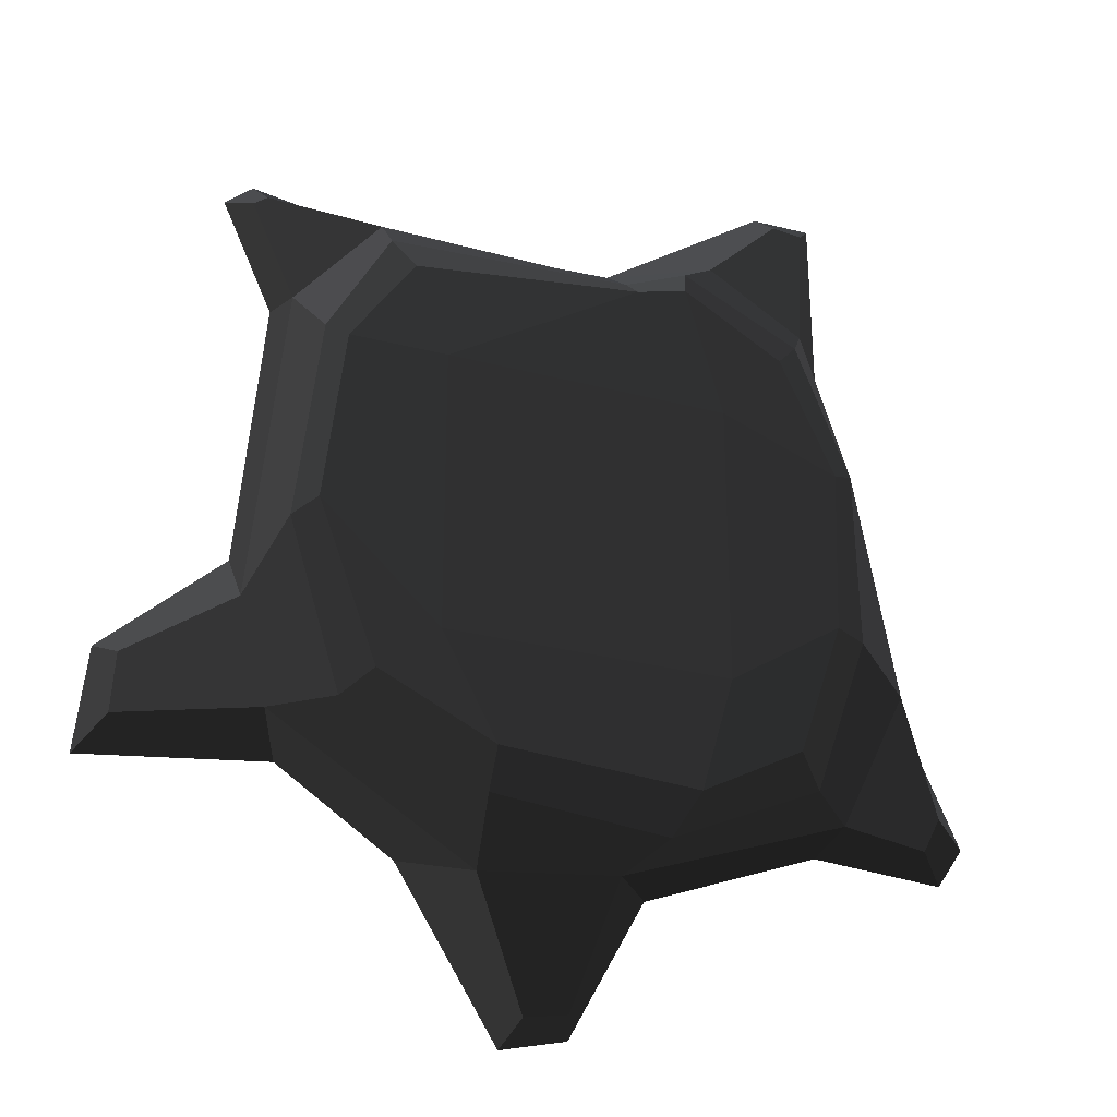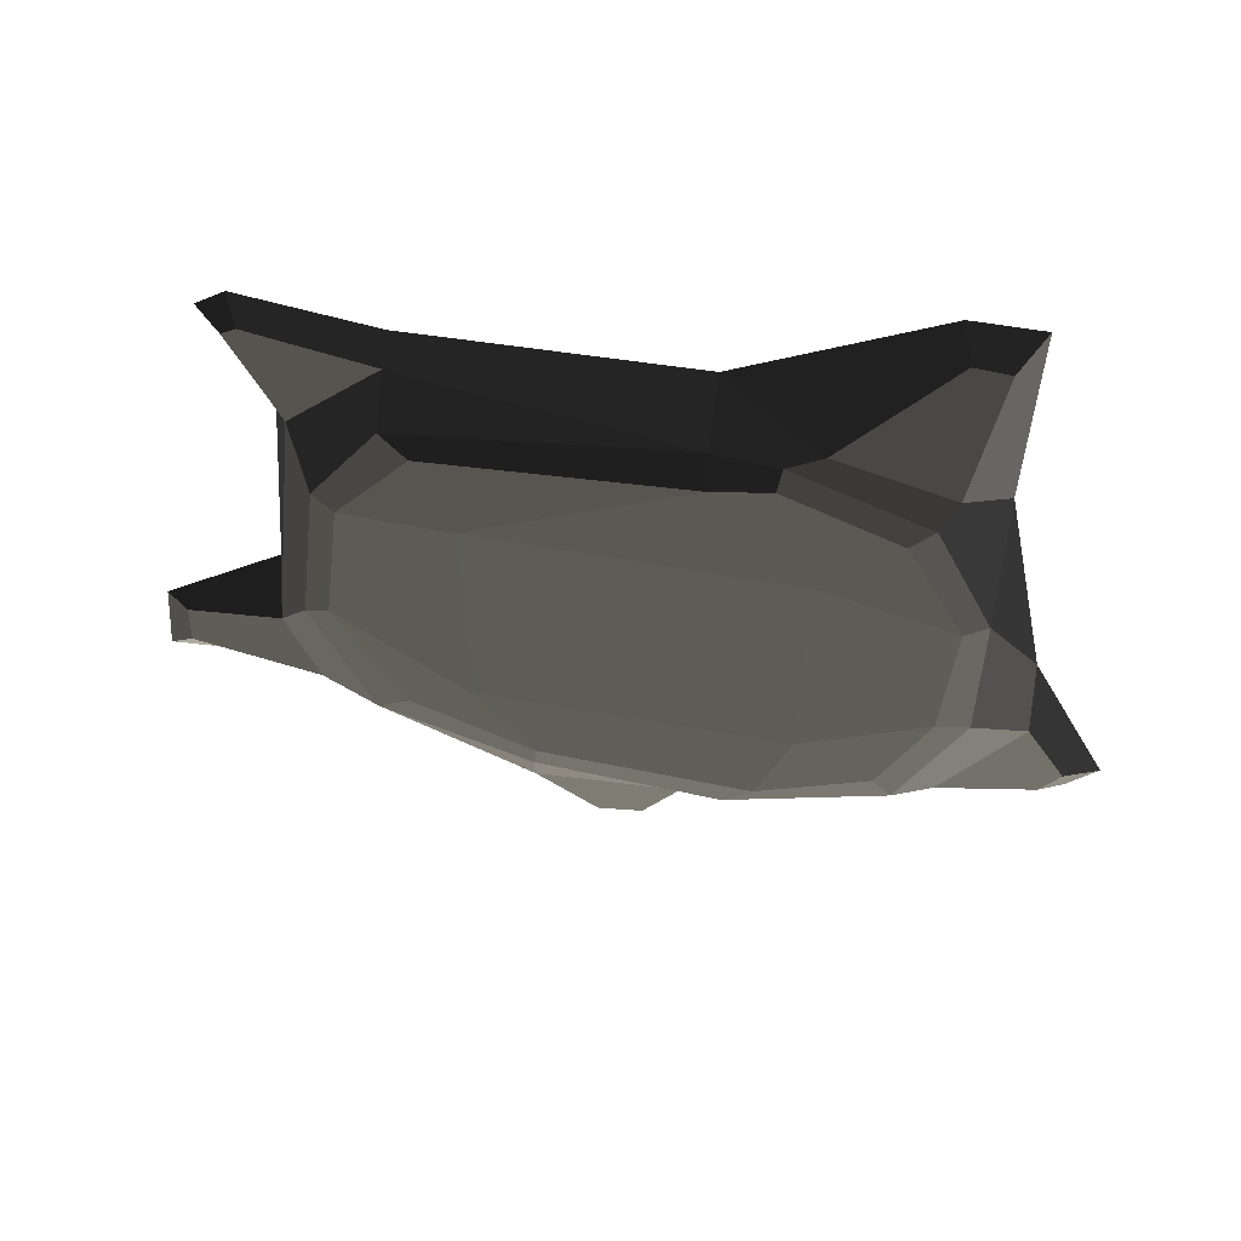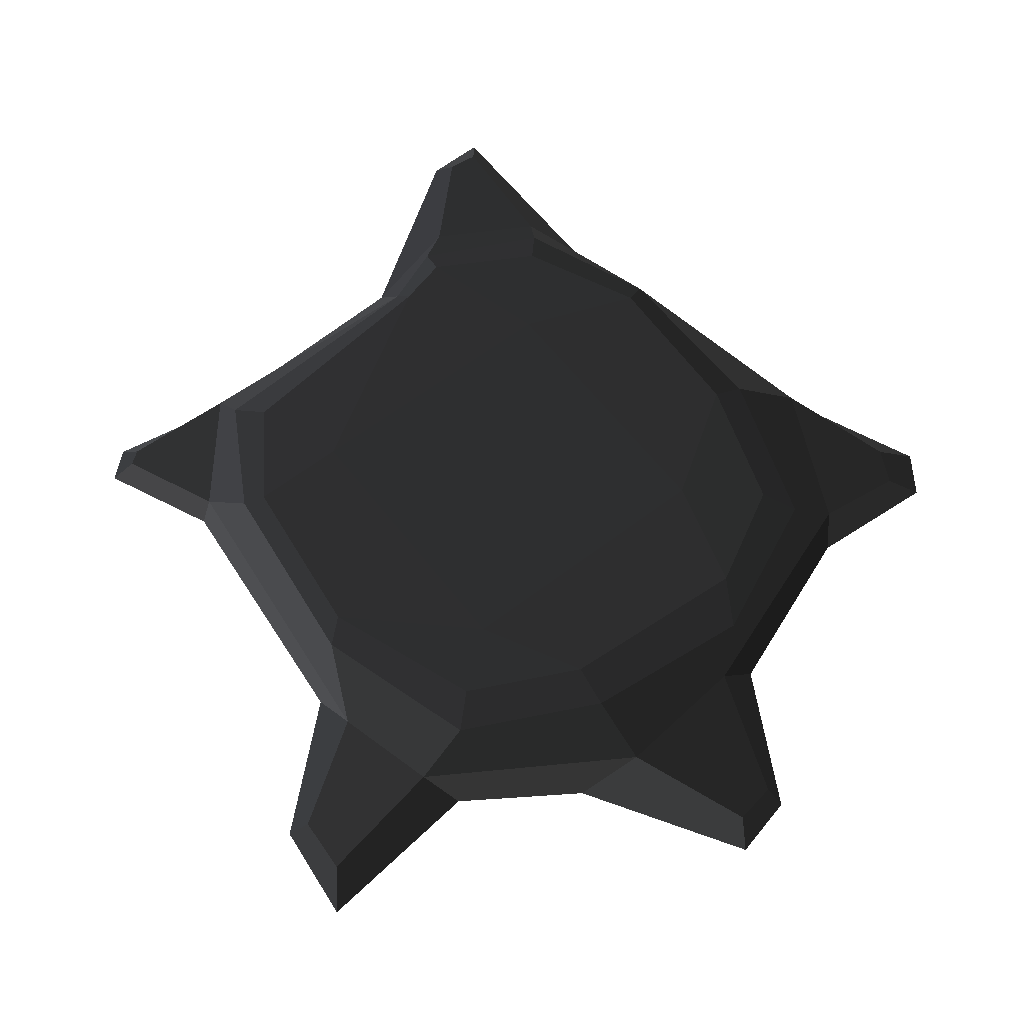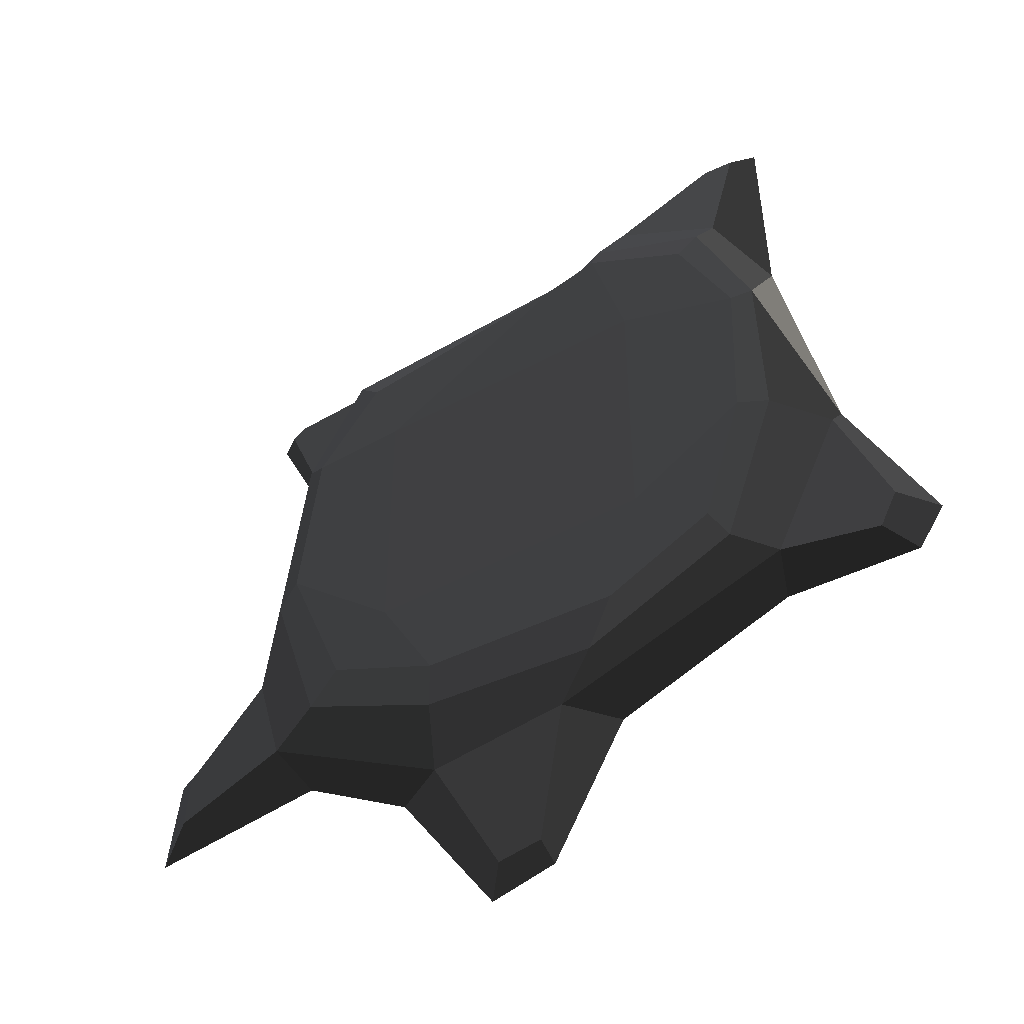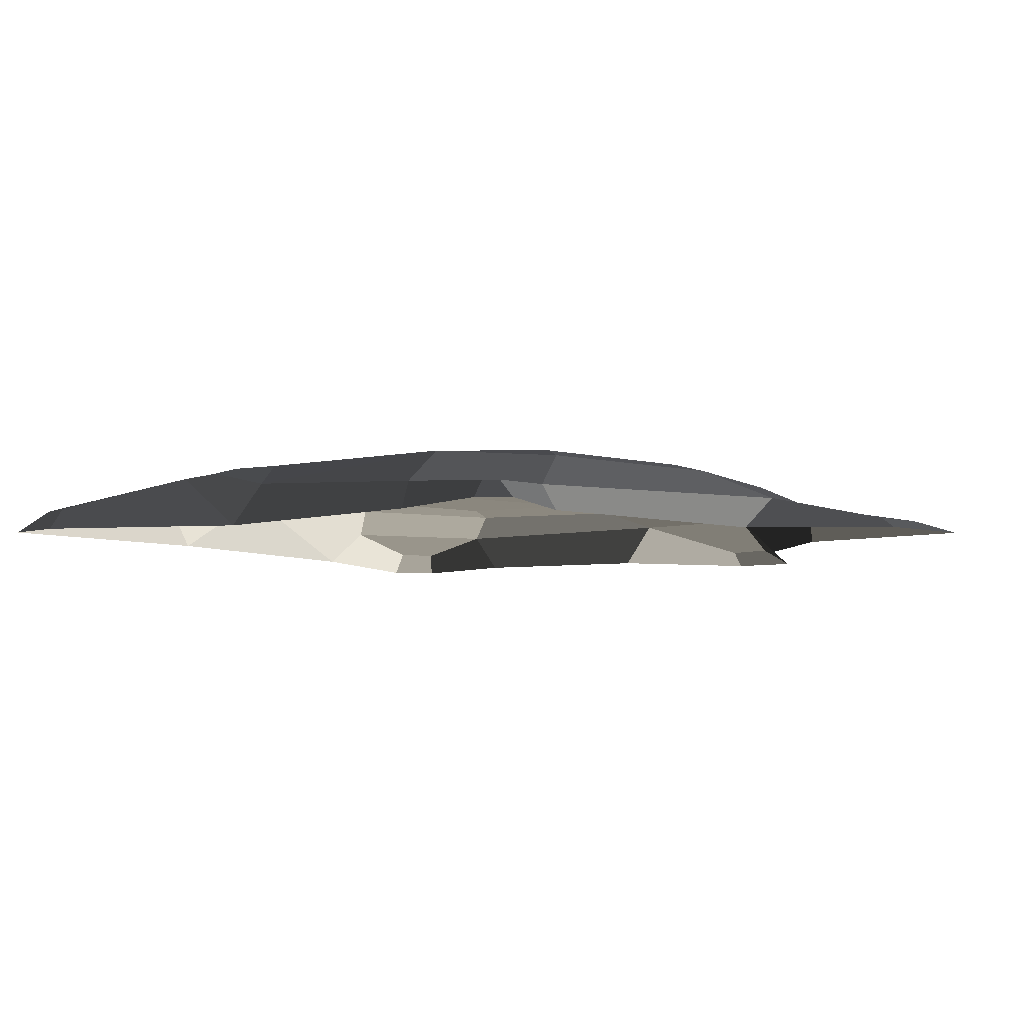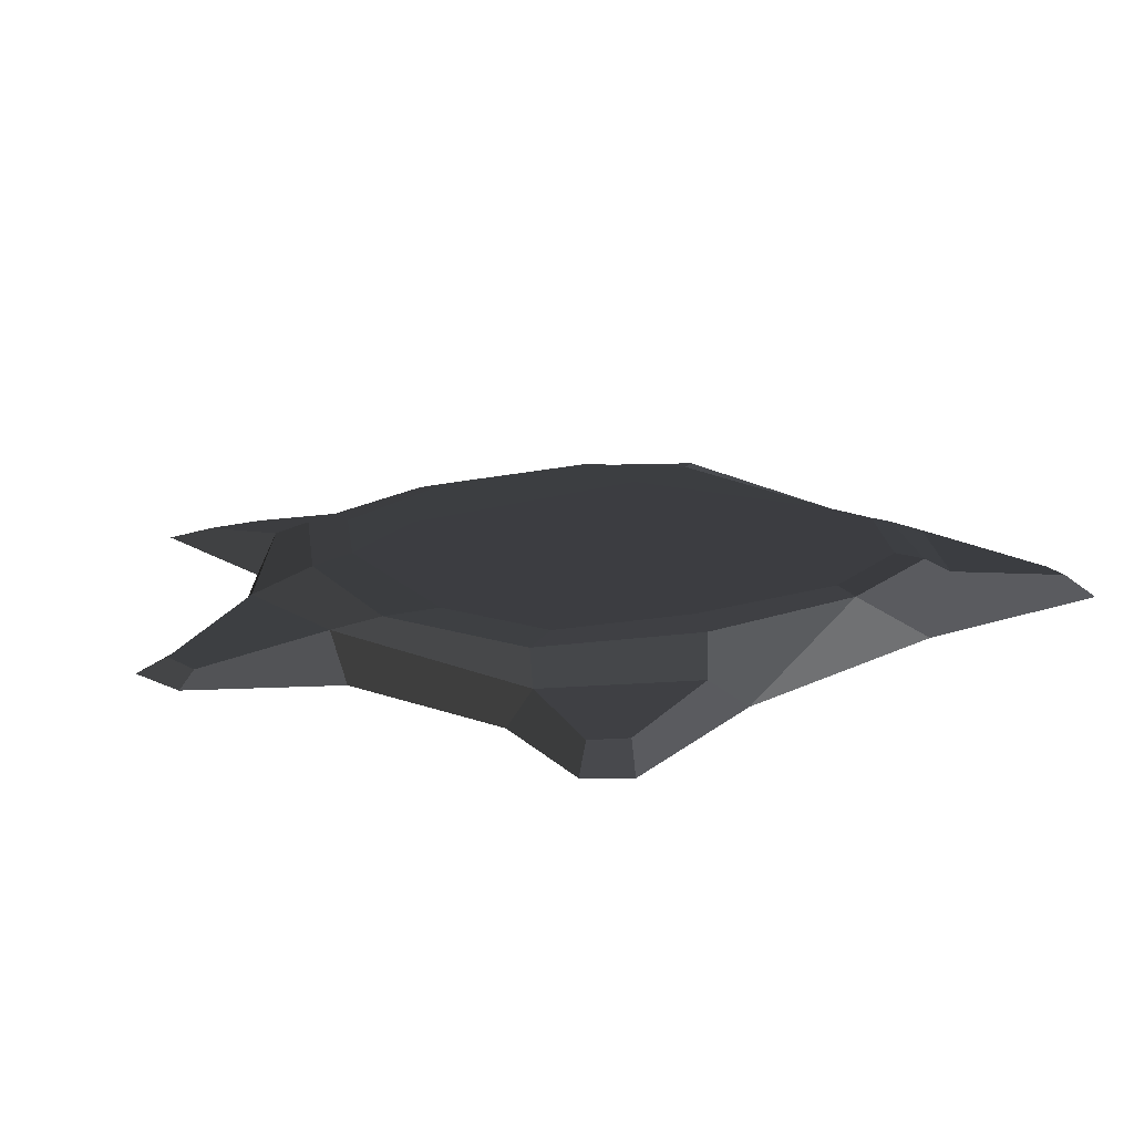
<metadata>
{"format":"obj","ext":"obj","renderer":"f3d","projection":"perspective","resolution":1024,"background":"white","views":[{"elev":-27.6,"azim":157.9,"up":"+Z"},{"elev":62.5,"azim":-170.0,"up":"+Z"},{"elev":61.9,"azim":142.3,"up":"+Y"},{"elev":-49.0,"azim":-148.6,"up":"+Z"},{"elev":-6.0,"azim":44.4,"up":"+Y"},{"elev":17.8,"azim":-123.5,"up":"+Y"}]}
</metadata>
<code>
v -14.11 -3 -2.616
v -11.95 -3 8.616
v -11.95 -0.4 4.44
v -11.95 -0.4 4.44
v -9.648 -0.4 10.2
v -10.22 -1 11.21
v -11.05 -2.013 17.26
v -11.9 -2.999 18.35
v -9.73 -1.996 17.39
v -9.333 -2.999 18.33
v -10.22 -1 11.21
v -5.904 -0.6 13.37
v -2.16 -3 13.51
v -9.333 -2.999 18.33
v -4.608 -0.4 12.65
v -2.16 -1 11.93
v -10.22 -1 11.21
v -9.648 -0.4 10.2
v -8.784 -0.2 9.264
v -4.464 -0.1 11.64
v -11.95 -0.4 4.44
v -11.09 -0.1 4.152
v -6 0 6
v -4.464 -0.1 11.64
v -10.84 -0.07 -2.868
v -6 0 -6
v -11.95 -0.4 4.44
v -12.1 -0.4 -3.192
v -14.11 -3 -2.616
v -14.26 -1.4 -4.776
v -17.49 -2.999 -10.36
v -16.04 -2.106 -9.551
v -16.35 -2.999 -12.08
v -15.29 -2.106 -11.05
v -11.38 -1.4 -10.82
v -14.26 -1.4 -4.776
v -16.35 -2.999 -12.08
v -10.8 -3 -11.69
v -3.429 -2.999 -14.49
v -1.735 -1.196 -14.32
v -0.2744 -2.999 -20.32
v -0.0606 -2.335 -19.53
v 2.448 -2.999 -20.97
v 1.758 -2.293 -19.85
v 4.043 -1.196 -14.93
v -1.735 -1.196 -14.32
v 2.448 -2.999 -20.97
v 6.624 -3 -14.28
v 11.38 -3 -11.11
v 12.24 -1.488 -9.672
v 18.86 -3 -11.98
v 17.71 -2.5 -10.39
v 18.43 -3 -7.656
v 17.57 -2.5 -7.944
v 13.39 -1.488 -5.352
v 12.24 -1.488 -9.672
v 18.43 -3 -7.656
v 13.54 -3 -3.192
v 12.53 -3 8.184
v 11.93 -1.883 8.368
v 14.69 -3 12.94
v 13.68 -2.21 12.65
v 13.54 -3 13.94
v 13.1 -2.21 13.08
v 8.352 -1.81 12.65
v 11.93 -1.883 8.368
v 13.54 -3 13.94
v 8.433 -3 13.08
v -2.16 -3 13.51
v -2.16 -1 11.93
v 8.352 -0.4 11.06
v 8.352 -0.4 11.06
v 10.94 -0.4 6.456
v 11.93 -1.883 8.368
v 11.95 -0.4 -2.184
v 13.39 -1.488 -5.352
v 9.792 -0.4 -9.24
v 12.24 -1.488 -9.672
v 3.888 -0.4 -12.12
v 4.043 -1.196 -14.93
v -3.456 -0.4 -12.84
v -1.735 -1.196 -14.32
v -9.792 -0.4 -9.96
v -11.38 -1.4 -10.82
v -12.1 -0.4 -3.192
v -14.26 -1.4 -4.776
v -9.036 -0.2 -8.484
v -10.84 -0.07 -2.868
v -3.456 -0.4 -12.84
v -4.644 -0.07 -10.86
v -6 0 -6
v -10.84 -0.07 -2.868
v 3.672 -0.07 -10.32
v 6 0 -6
v -3.456 -0.4 -12.84
v 3.888 -0.4 -12.12
v 9.792 -0.4 -9.24
v 8.46 -0.2 -7.944
v 11.95 -0.4 -2.184
v 10.94 -0.1 -1.32
v 6 0 -6
v 3.672 -0.07 -10.32
v 10.08 -0.07 6.024
v 6 0 6
v 11.95 -0.4 -2.184
v 10.94 -0.4 6.456
v 8.352 -0.4 11.06
v 7.344 -0.2 9.984
v -2.16 -1 11.93
v -2.304 -0.1 11.06
v -4.608 -0.4 12.65
v -4.464 -0.1 11.64
v -6 0 6
v 6 0 6
v 10.08 -0.07 6.024
v 7.344 -0.2 9.984
v 6 0 -6
v -6 0 -6
v 6 0 6
v -6 0 6
g Group_001
f 1 2 3
f 3 2 6 5
f 6 2 8 7
f 7 8 10 9
f 7 9 12 11
f 12 9 14 13
f 12 13 16 15
f 12 15 18 17
f 18 15 20 19
f 18 19 22 21
f 22 19 24 23
f 22 23 26 25
f 22 25 28 27
f 27 28 30 29
f 29 30 32 31
f 31 32 34 33
f 34 32 36 35
f 34 35 38 37
f 38 35 40 39
f 39 40 42 41
f 41 42 44 43
f 44 42 46 45
f 44 45 48 47
f 48 45 50 49
f 49 50 52 51
f 51 52 54 53
f 54 52 56 55
f 54 55 58 57
f 58 55 60 59
f 59 60 62 61
f 61 62 64 63
f 64 62 66 65
f 64 65 68 67
f 68 65 70 69
f 70 65 71
f 71 65 74 73
f 73 74 76 75
f 75 76 78 77
f 77 78 80 79
f 79 80 82 81
f 81 82 84 83
f 83 84 86 85
f 83 85 88 87
f 83 87 90 89
f 90 87 92 91
f 90 91 94 93
f 90 93 96 95
f 96 93 98 97
f 97 98 100 99
f 100 98 102 101
f 100 101 104 103
f 100 103 106 105
f 106 103 108 107
f 107 108 110 109
f 109 110 112 111
f 112 110 114 113
f 114 110 116 115
g Group_002
f 117 118 120 119

</code>
